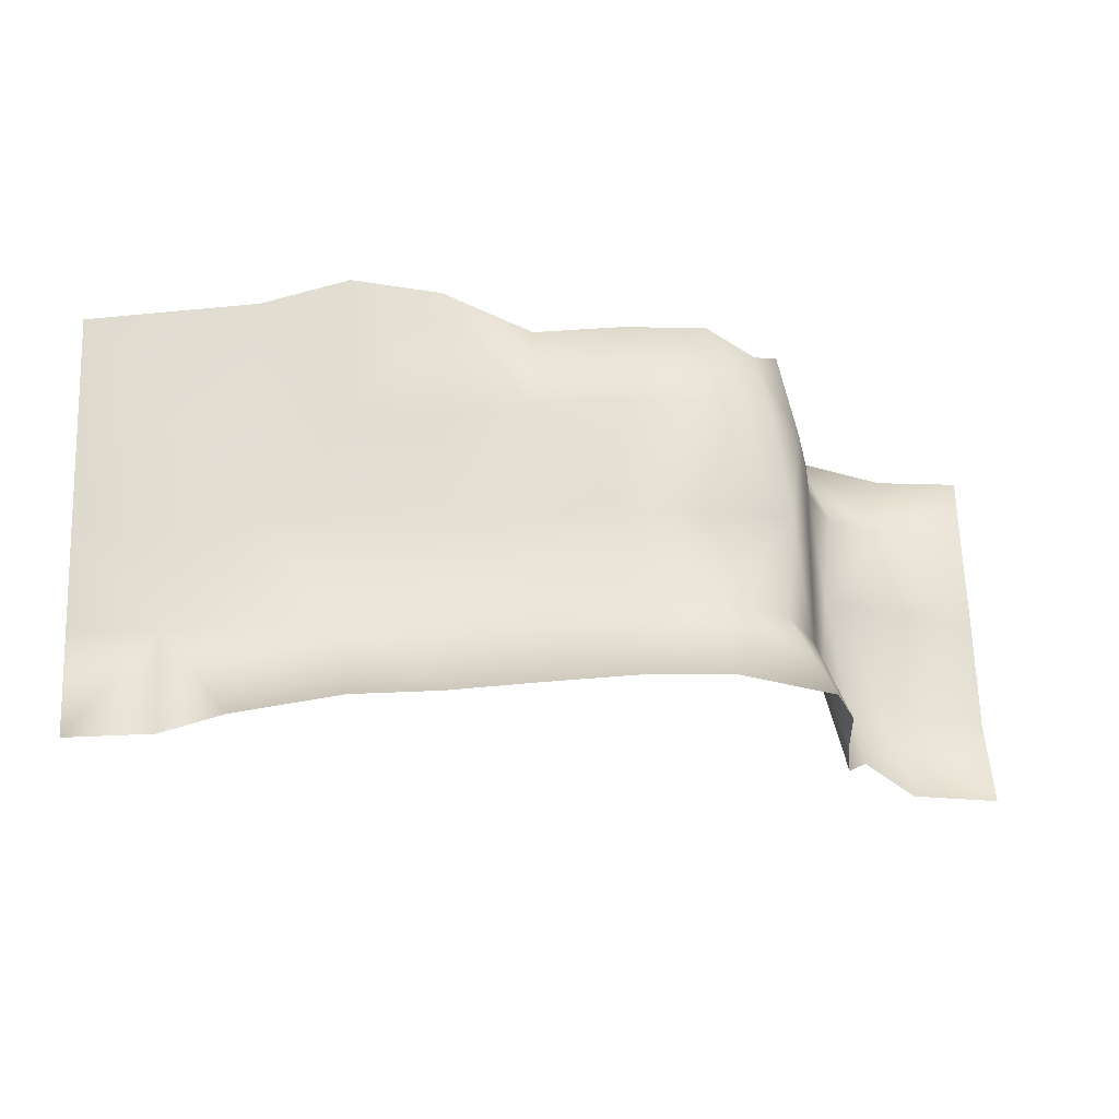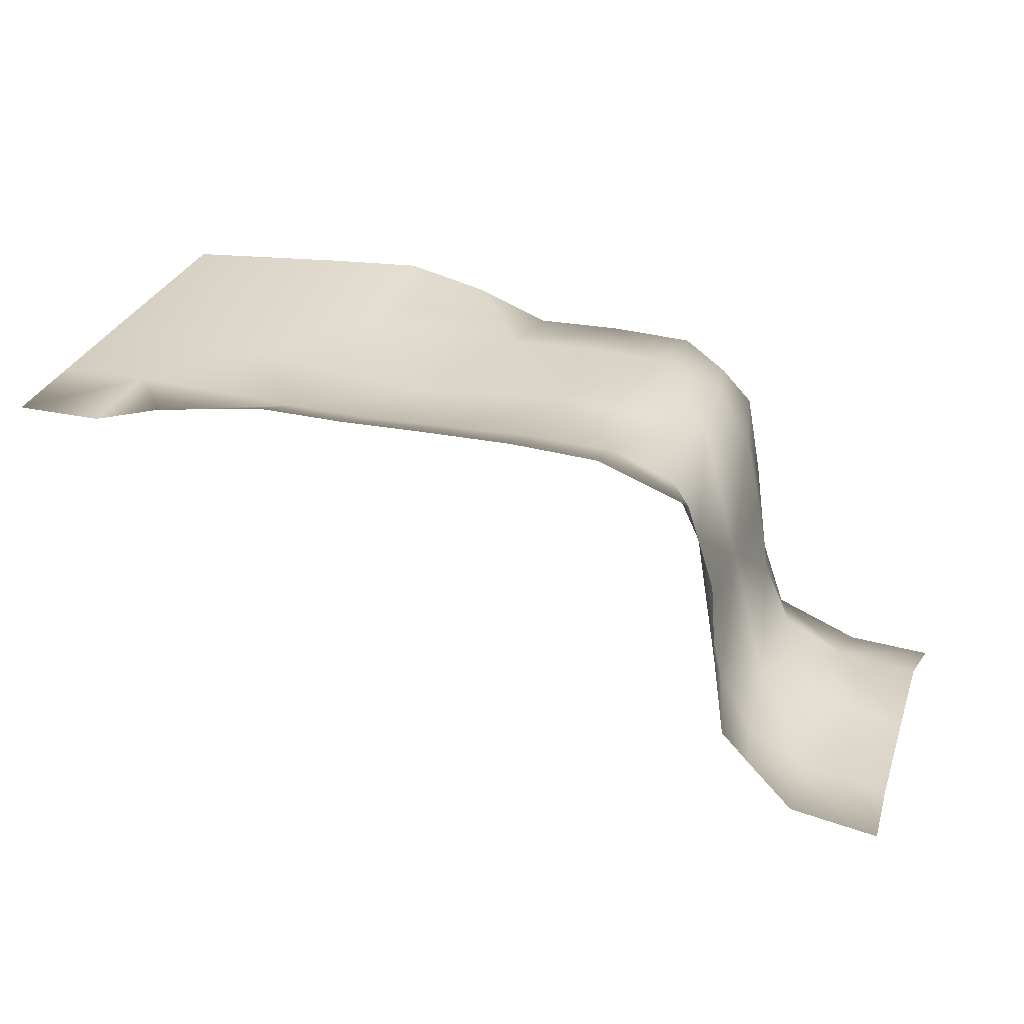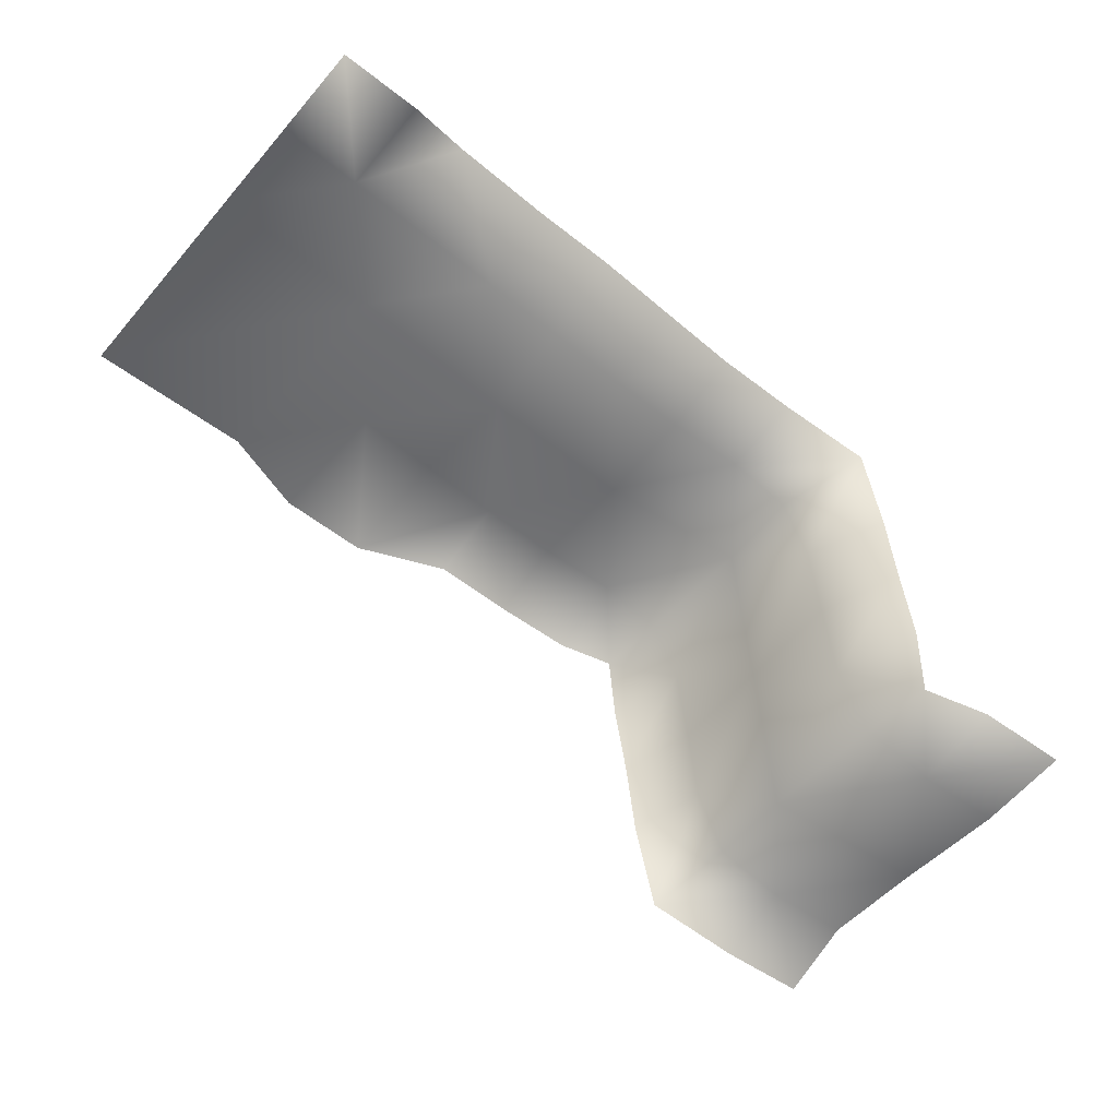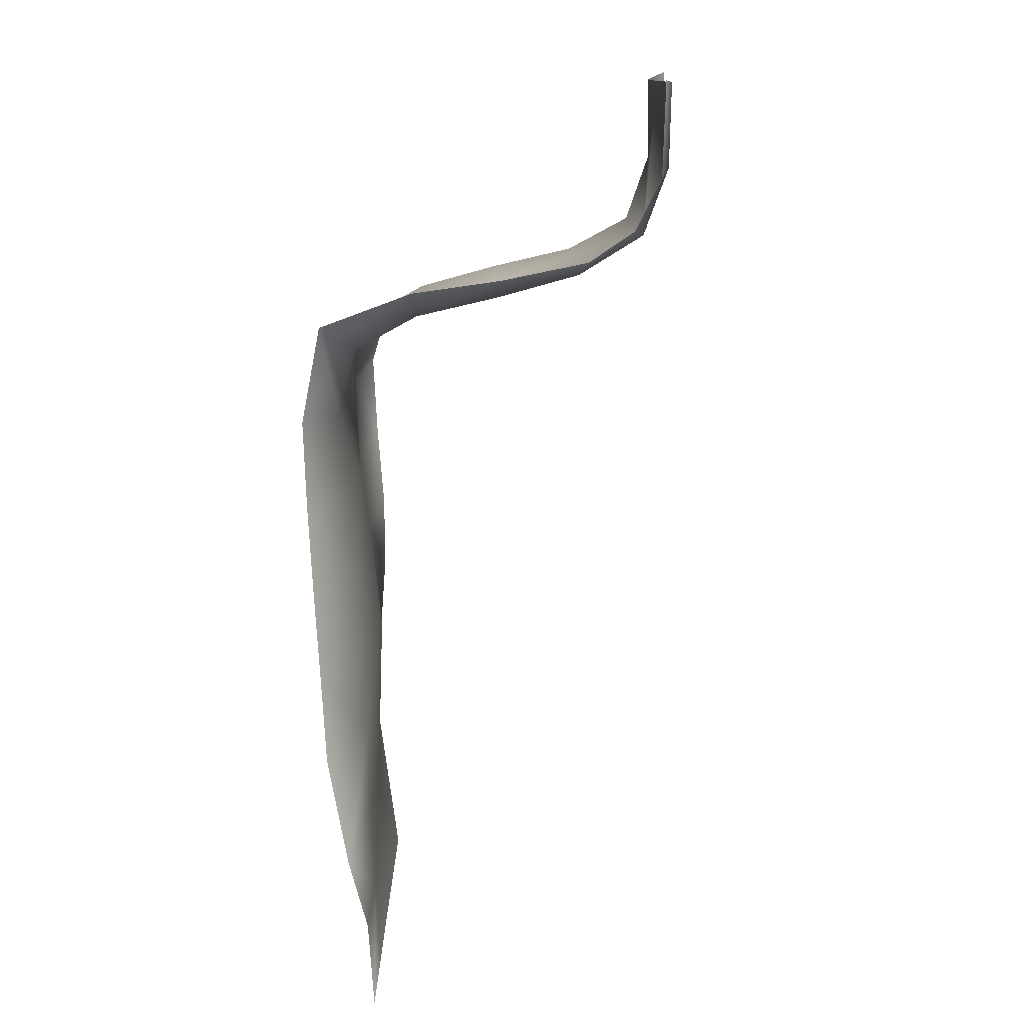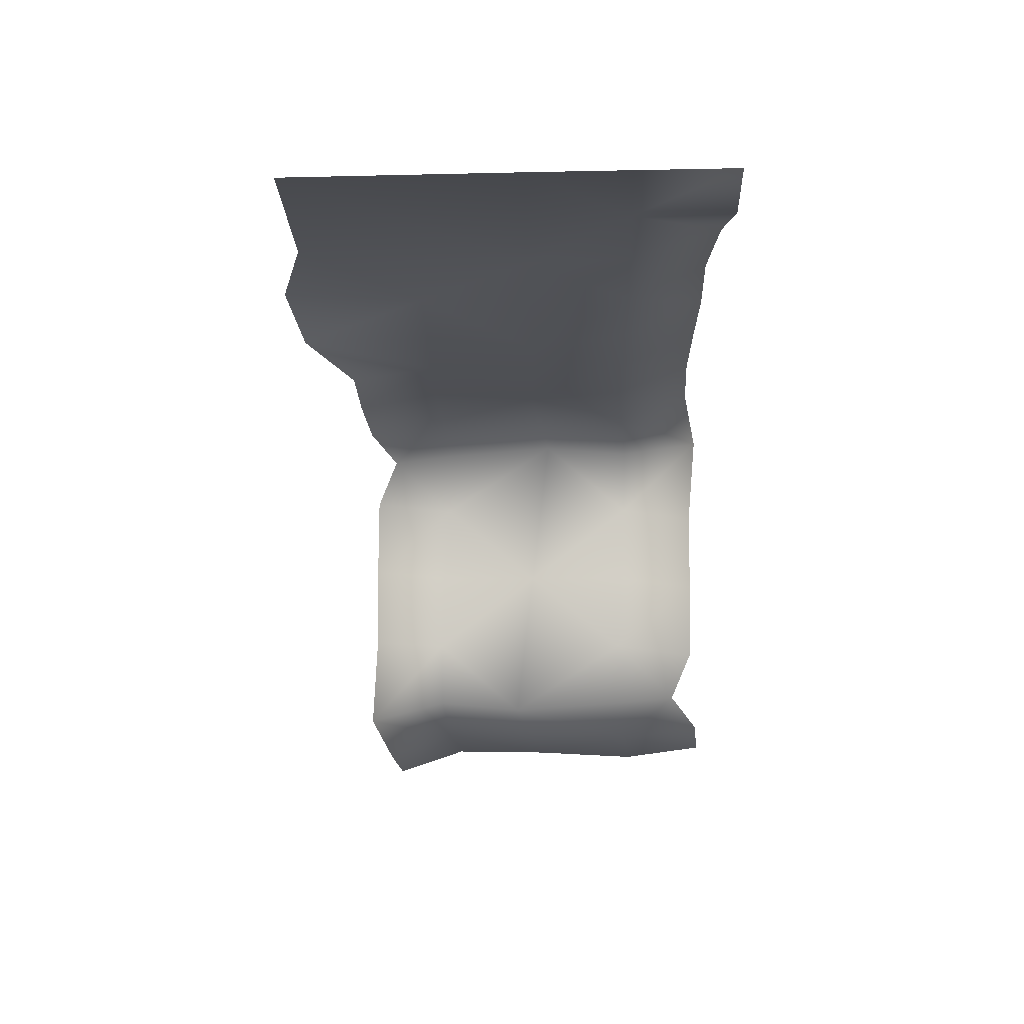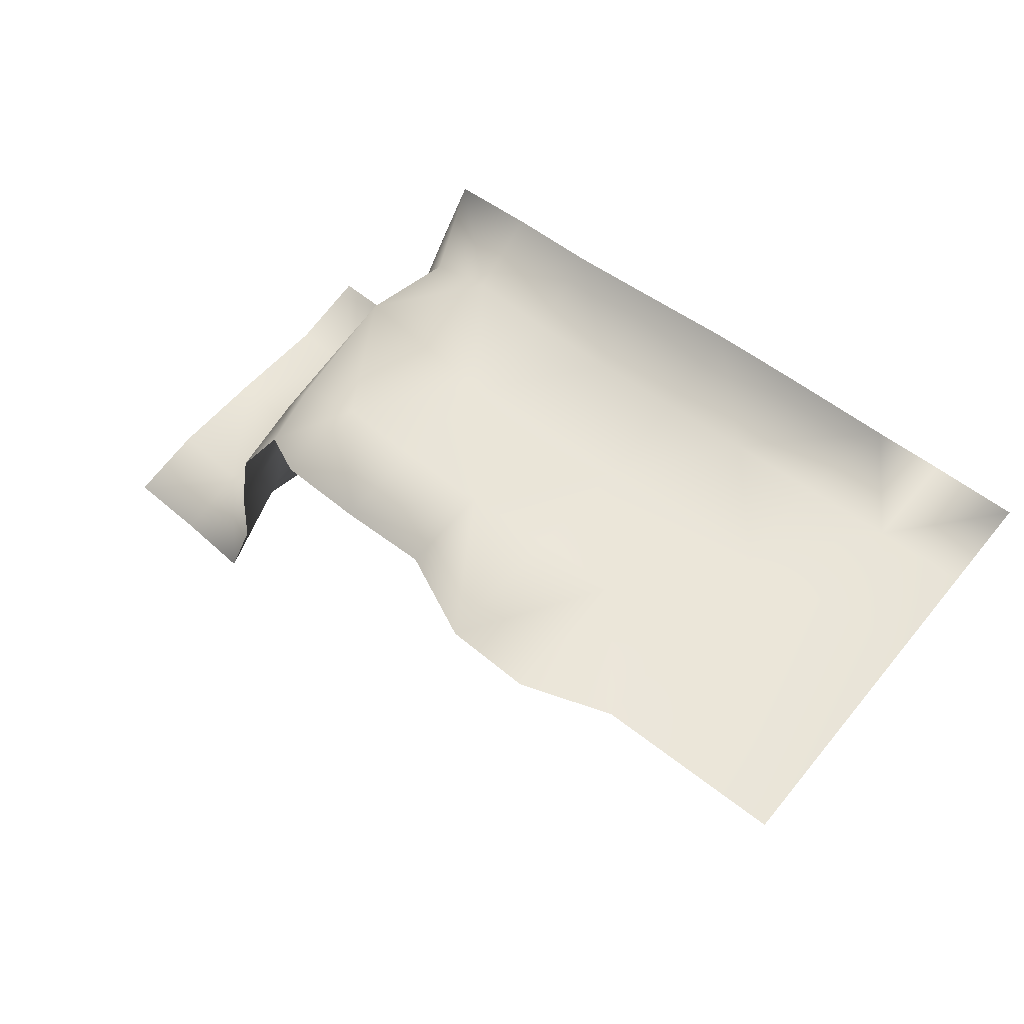
<metadata>
{"format":"obj","ext":"obj","renderer":"f3d","projection":"perspective","resolution":1024,"background":"white","views":[{"elev":66.3,"azim":-2.4,"up":"+Z"},{"elev":30.1,"azim":17.6,"up":"+Z"},{"elev":-54.1,"azim":-39.7,"up":"+Z"},{"elev":-76.9,"azim":93.7,"up":"+Y"},{"elev":-18.8,"azim":-87.6,"up":"+Z"},{"elev":58.3,"azim":-141.2,"up":"+Z"}]}
</metadata>
<code>
g PS-Area03_179
v -6555 -3000 -1400
v -6555 -3268 -1400
v -6351 -3264 -1406
v -6353 -2995 -1386
v -6380 -3487 -1383
v -6353 -3383 -1404
v -6454 -3383 -1401
v -6455 -3500 -1400
v -6555 -3384 -1400
v -6555 -3500 -1400
v -6154 -3476 -1368
v -6153 -3381 -1411
v -6253 -3382 -1408
v -6254 -3477 -1367
v -6149 -3265 -1426
v -6252 -3131 -1405
v -6252 -2964 -1393
v -6152 -3131 -1410
v -6148 -2975 -1412
v -5792 -3056 -1444
v -5848 -3027 -1422
v -5857 -3129 -1406
v -5781 -3133 -1431
v -5946 -3023 -1420
v -5953 -3125 -1406
v -5955 -3256 -1415
v -5769 -3274 -1416
v -6149 -3265 -1426
v -6052 -3127 -1409
v -6152 -3131 -1410
v -6046 -3025 -1422
v -6148 -2975 -1412
v -6154 -3476 -1368
v -6052 -3471 -1368
v -6053 -3377 -1409
v -6153 -3381 -1411
v -5951 -3467 -1369
v -5955 -3375 -1406
v -5858 -3379 -1406
v -5783 -3384 -1432
v -5850 -3469 -1373
v -5741 -3486 -1403
v -5741 -3486 -1403
v -5711 -3477 -1507
v -5748 -3382 -1506
v -5783 -3384 -1432
v -5703 -3476 -1609
v -5733 -3377 -1603
v -5727 -3250 -1600
v -5769 -3274 -1416
v -5686 -3226 -1784
v -5714 -3370 -1698
v -5674 -3368 -1772
v -5690 -3473 -1707
v -5661 -3448 -1762
v -5698 -3020 -1801
v -5732 -3029 -1695
v -5707 -3118 -1694
v -5672 -3118 -1770
v -5743 -3028 -1593
v -5722 -3123 -1597
v -5741 -3130 -1502
v -5781 -3133 -1431
v -5760 -3030 -1496
v -5792 -3056 -1444
v -5661 -3448 -1762
v -5601 -3482 -1792
v -5597 -3378 -1808
v -5674 -3368 -1772
v -5497 -3490 -1801
v -5501 -3385 -1815
v -5501 -3255 -1807
v -5686 -3226 -1784
v -5597 -3127 -1801
v -5672 -3118 -1770
v -5500 -3133 -1805
v -5493 -3044 -1833
v -5593 -3038 -1831
v -5698 -3020 -1801
f 42 40 39
f 27 39 40
f 22 23 20
f 23 22 27
f 26 27 22
f 27 26 39
f 38 39 26
f 22 21 24
f 21 22 20
f 26 22 25
f 24 25 22
f 25 24 29
f 31 29 24
f 29 31 32
f 26 25 29
f 32 30 29
f 28 29 30
f 29 28 26
f 35 26 28
f 26 35 38
f 37 38 35
f 38 37 39
f 41 39 37
f 39 41 42
f 35 34 37
f 28 36 35
f 33 35 36
f 35 33 34
f 65 63 62
f 50 62 63
f 62 50 49
f 45 49 50
f 49 45 48
f 47 48 45
f 48 47 52
f 54 52 47
f 52 54 55
f 52 49 48
f 49 52 51
f 53 51 52
f 55 53 52
f 45 44 47
f 62 64 65
f 45 43 44
f 43 45 46
f 50 46 45
f 58 51 59
f 51 58 49
f 61 49 58
f 49 61 62
f 60 62 61
f 62 60 64
f 56 57 58
f 60 58 57
f 58 60 61
f 58 59 56
f 1 2 3
f 7 3 2
f 3 7 6
f 5 6 7
f 6 5 13
f 14 13 5
f 13 14 11
f 3 6 13
f 3 4 1
f 7 8 5
f 2 9 7
f 10 7 9
f 7 10 8
f 17 4 16
f 3 16 4
f 16 3 15
f 13 15 3
f 15 13 12
f 11 12 13
f 15 18 16
f 19 16 18
f 16 19 17
f 70 71 68
f 72 68 71
f 68 72 73
f 74 73 72
f 73 74 75
f 79 75 74
f 74 78 79
f 68 67 70
f 74 77 78
f 77 74 76
f 72 76 74
f 68 66 67
f 66 68 69
f 73 69 68

</code>
